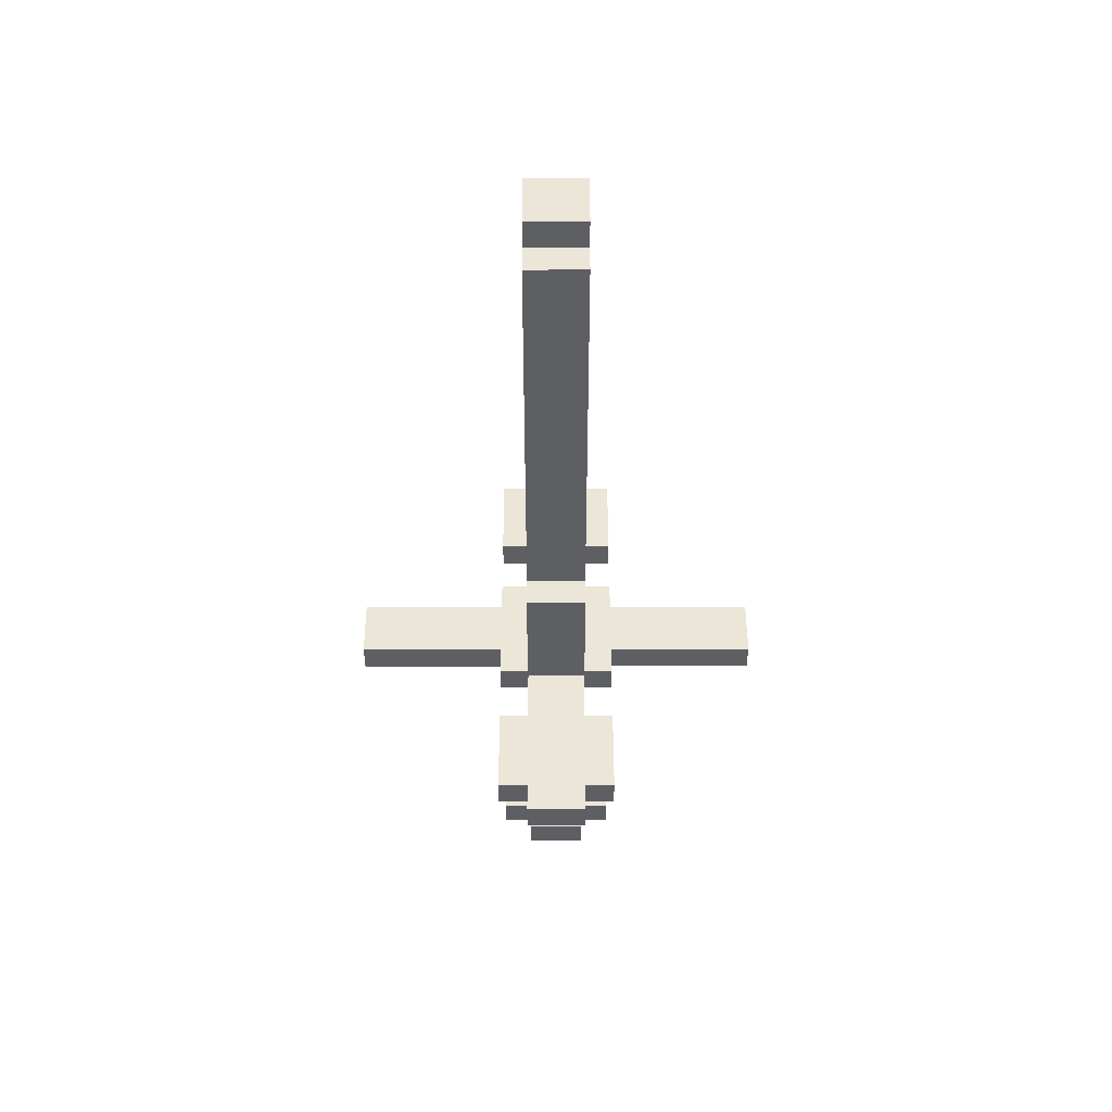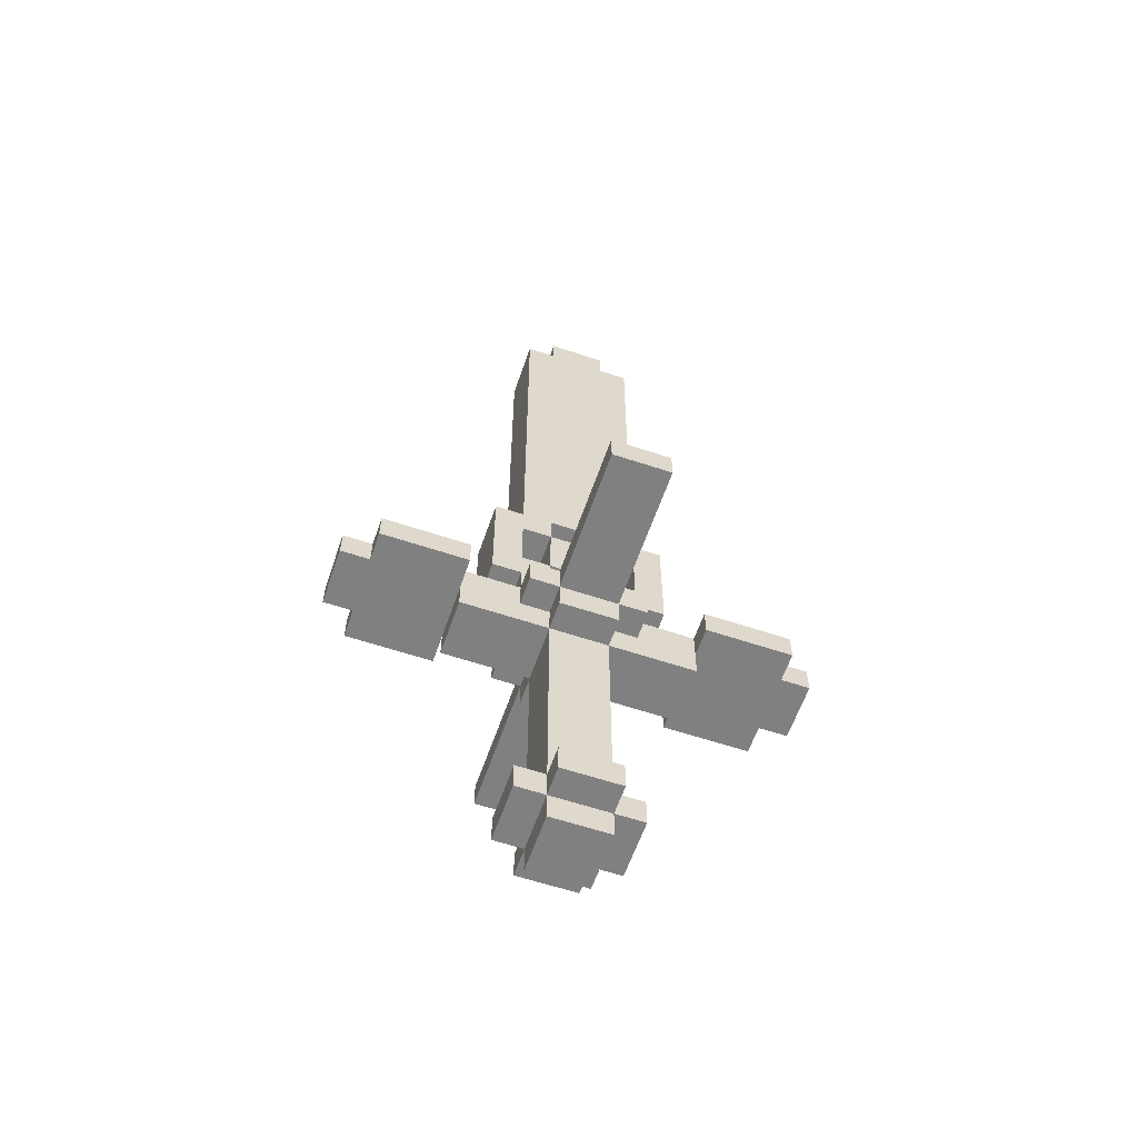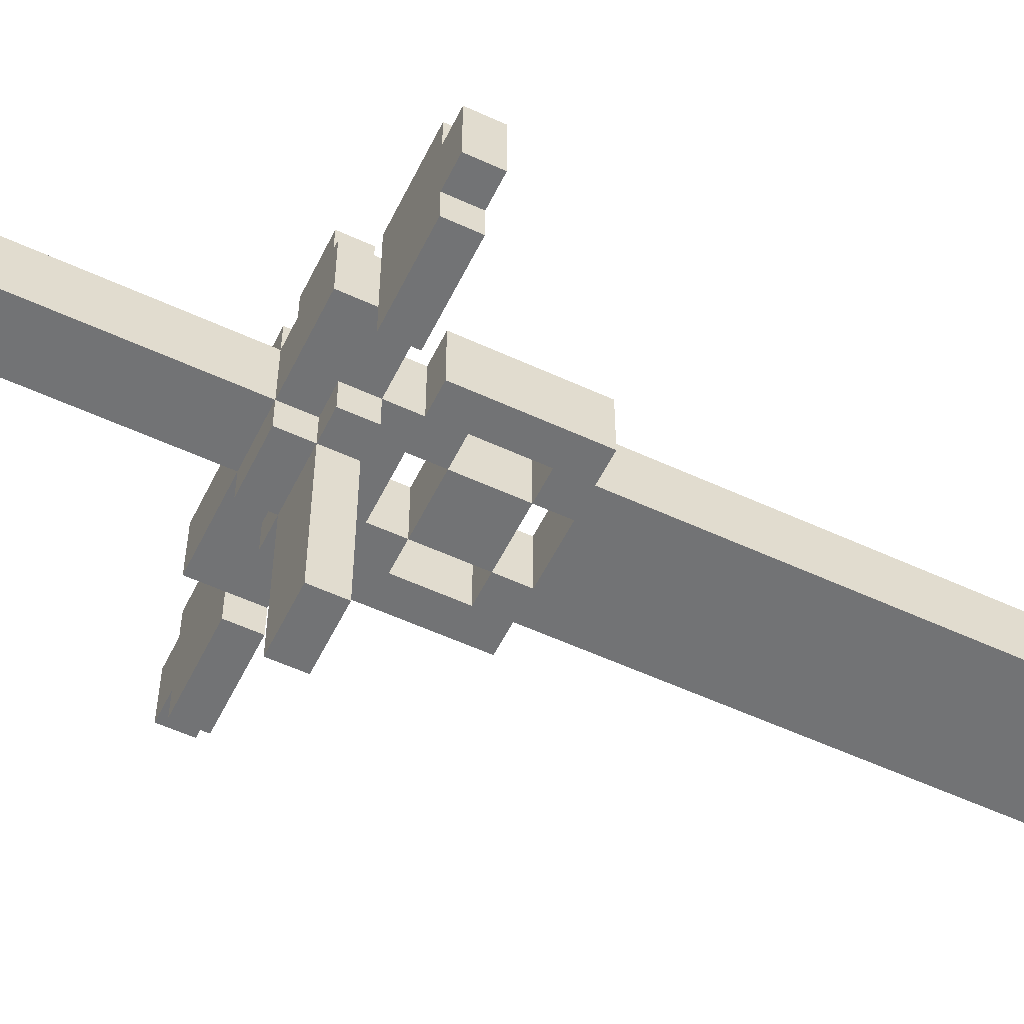
<metadata>
{"format":"obj","ext":"obj","renderer":"f3d","projection":"perspective","resolution":1024,"background":"white","views":[{"elev":48.8,"azim":89.9,"up":"+Y"},{"elev":-60.2,"azim":-18.9,"up":"+Y"},{"elev":-55.8,"azim":64.1,"up":"+Z"}]}
</metadata>
<code>
o sword
v -0.8 1.1 0.1
v -0.8 1.1 -0.1
v -0.8 1.2 0.1
v -0.8 1.2 -0.1
v -0.7 1.1 0.2
v -0.7 1.1 0.1
v -0.7 1.1 -0.1
v -0.7 1.1 -0.2
v -0.7 1.2 0.2
v -0.7 1.2 0.1
v -0.7 1.2 -0.1
v -0.7 1.2 -0.2
v -0.4 1 0.1
v -0.4 1 -0.1
v -0.4 1.1 0.1
v -0.4 1.1 -0.1
v -0.3 1.3 0.1
v -0.3 1.3 -0.1
v -0.3 1.7 0.1
v -0.3 1.7 -0.1
v -0.2 0.1 0.1
v -0.2 0.1 -0.1
v -0.2 0.2 0.1
v -0.2 0.2 -0.1
v -0.2 1.1 0.2
v -0.2 1.1 0.1
v -0.2 1.1 -0.1
v -0.2 1.1 -0.2
v -0.2 1.2 0.2
v -0.2 1.2 0.1
v -0.2 1.2 -0.1
v -0.2 1.2 -0.2
v -0.2 1.3 0.1
v -0.2 1.3 -0.1
v -0.2 1.7 0.1
v -0.2 1.7 -0.1
v -0.2 3.1 0.1
v -0.2 3.1 -0.1
v -0.1 0 0.1
v -0.1 0 -0.1
v -0.1 0.1 0.2
v -0.1 0.1 0.1
v -0.1 0.1 -0.1
v -0.1 0.1 -0.2
v -0.1 0.2 0.2
v -0.1 0.2 0.1
v -0.1 0.2 -0.1
v -0.1 0.2 -0.2
v -0.1 1 0.2
v -0.1 1 0.1
v -0.1 1 -0.1
v -0.1 1 -0.2
v -0.1 1.1 0.7
v -0.1 1.1 0.2
v -0.1 1.1 0.1
v -0.1 1.1 -0.1
v -0.1 1.1 -0.2
v -0.1 1.1 -0.7
v -0.1 1.2 0.7
v -0.1 1.2 0.2
v -0.1 1.2 -0.2
v -0.1 1.2 -0.7
v -0.1 1.4 0.1
v -0.1 1.4 -0.1
v -0.1 1.6 0.1
v -0.1 1.6 -0.1
v -0.1 3.1 0.1
v -0.1 3.1 -0.1
v -0.1 3.2 0.1
v -0.1 3.2 -0.1
v 0.1 1.3 0.1
v 0.1 1.3 -0.1
v 0.1 1.4 0.1
v 0.1 1.4 -0.1
v 0.1 1.6 0.1
v 0.1 1.6 -0.1
v 0.1 1.7 0.1
v 0.1 1.7 -0.1
v 0.2 1.4 0.1
v 0.2 1.4 -0.1
v 0.2 1.6 0.1
v 0.2 1.6 -0.1
v 0.4 1.1 0.2
v 0.4 1.1 0.1
v 0.4 1.1 -0.1
v 0.4 1.1 -0.2
v 0.4 1.2 0.2
v 0.4 1.2 0.1
v 0.4 1.2 -0.1
v 0.4 1.2 -0.2
v -0.4 1.1 0.2
v -0.4 1.1 0.1
v -0.4 1.1 -0.1
v -0.4 1.1 -0.2
v -0.4 1.2 0.2
v -0.4 1.2 0.1
v -0.4 1.2 -0.1
v -0.4 1.2 -0.2
v -0.2 1.4 0.1
v -0.2 1.4 -0.1
v -0.2 1.6 0.1
v -0.2 1.6 -0.1
v -0.1 1.3 0.1
v -0.1 1.3 -0.1
v -0.1 1.4 0.1
v -0.1 1.4 -0.1
v -0.1 1.6 0.1
v -0.1 1.6 -0.1
v -0.1 1.7 0.1
v -0.1 1.7 -0.1
v 0.1 0 0.1
v 0.1 0 -0.1
v 0.1 0.1 0.2
v 0.1 0.1 0.1
v 0.1 0.1 -0.1
v 0.1 0.1 -0.2
v 0.1 0.2 0.2
v 0.1 0.2 0.1
v 0.1 0.2 -0.1
v 0.1 0.2 -0.2
v 0.1 1 0.2
v 0.1 1 0.1
v 0.1 1 -0.1
v 0.1 1 -0.2
v 0.1 1.1 0.7
v 0.1 1.1 0.2
v 0.1 1.1 0.1
v 0.1 1.1 -0.1
v 0.1 1.1 -0.2
v 0.1 1.1 -0.7
v 0.1 1.2 0.7
v 0.1 1.2 0.2
v 0.1 1.2 -0.2
v 0.1 1.2 -0.7
v 0.1 1.4 0.1
v 0.1 1.4 -0.1
v 0.1 1.6 0.1
v 0.1 1.6 -0.1
v 0.1 3.1 0.1
v 0.1 3.1 -0.1
v 0.1 3.2 0.1
v 0.1 3.2 -0.1
v 0.2 0.1 0.1
v 0.2 0.1 -0.1
v 0.2 0.2 0.1
v 0.2 0.2 -0.1
v 0.2 1.1 0.2
v 0.2 1.1 0.1
v 0.2 1.1 -0.1
v 0.2 1.1 -0.2
v 0.2 1.2 0.2
v 0.2 1.2 0.1
v 0.2 1.2 -0.1
v 0.2 1.2 -0.2
v 0.2 1.3 0.1
v 0.2 1.3 -0.1
v 0.2 1.7 0.1
v 0.2 1.7 -0.1
v 0.2 3.1 0.1
v 0.2 3.1 -0.1
v 0.3 1.3 0.1
v 0.3 1.3 -0.1
v 0.3 1.7 0.1
v 0.3 1.7 -0.1
v 0.4 1 0.1
v 0.4 1 -0.1
v 0.4 1.1 0.1
v 0.4 1.1 -0.1
v 0.7 1.1 0.2
v 0.7 1.1 0.1
v 0.7 1.1 -0.1
v 0.7 1.1 -0.2
v 0.7 1.2 0.2
v 0.7 1.2 0.1
v 0.7 1.2 -0.1
v 0.7 1.2 -0.2
v 0.8 1.1 0.1
v 0.8 1.1 -0.1
v 0.8 1.2 0.1
v 0.8 1.2 -0.1
v -0.1 1.1 0.7
v -0.1 1.2 0.7
v 0.1 1.1 0.7
v 0.1 1.2 0.7
v -0.7 1.1 0.2
v -0.7 1.2 0.2
v -0.4 1.1 0.2
v -0.4 1.2 0.2
v -0.2 1.1 0.2
v -0.2 1.2 0.2
v -0.1 0.1 0.2
v -0.1 0.2 0.2
v -0.1 1 0.2
v -0.1 1.1 0.2
v -0.1 1.2 0.2
v 0.1 0.1 0.2
v 0.1 0.2 0.2
v 0.1 1 0.2
v 0.1 1.1 0.2
v 0.1 1.2 0.2
v 0.2 1.1 0.2
v 0.2 1.2 0.2
v 0.4 1.1 0.2
v 0.4 1.2 0.2
v 0.7 1.1 0.2
v 0.7 1.2 0.2
v -0.8 1.1 0.1
v -0.8 1.2 0.1
v -0.7 1.1 0.1
v -0.7 1.2 0.1
v -0.4 1 0.1
v -0.4 1.1 0.1
v -0.4 1.2 0.1
v -0.3 1.3 0.1
v -0.3 1.7 0.1
v -0.2 0.1 0.1
v -0.2 0.2 0.1
v -0.2 1.1 0.1
v -0.2 1.2 0.1
v -0.2 1.3 0.1
v -0.2 1.4 0.1
v -0.2 1.6 0.1
v -0.2 1.7 0.1
v -0.2 3.1 0.1
v -0.1 0 0.1
v -0.1 0.1 0.1
v -0.1 0.2 0.1
v -0.1 1 0.1
v -0.1 1.1 0.1
v -0.1 1.2 0.1
v -0.1 1.3 0.1
v -0.1 1.4 0.1
v -0.1 1.6 0.1
v -0.1 1.7 0.1
v -0.1 3.1 0.1
v -0.1 3.2 0.1
v 0.1 0 0.1
v 0.1 0.1 0.1
v 0.1 0.2 0.1
v 0.1 1 0.1
v 0.1 1.1 0.1
v 0.1 1.2 0.1
v 0.1 1.3 0.1
v 0.1 1.4 0.1
v 0.1 1.6 0.1
v 0.1 1.7 0.1
v 0.1 3.1 0.1
v 0.1 3.2 0.1
v 0.2 0.1 0.1
v 0.2 0.2 0.1
v 0.2 1.1 0.1
v 0.2 1.2 0.1
v 0.2 1.3 0.1
v 0.2 1.4 0.1
v 0.2 1.6 0.1
v 0.2 1.7 0.1
v 0.2 3.1 0.1
v 0.3 1.3 0.1
v 0.3 1.7 0.1
v 0.4 1 0.1
v 0.4 1.1 0.1
v 0.4 1.2 0.1
v 0.7 1.1 0.1
v 0.7 1.2 0.1
v 0.8 1.1 0.1
v 0.8 1.2 0.1
v -0.8 1.1 -0.1
v -0.8 1.2 -0.1
v -0.7 1.1 -0.1
v -0.7 1.2 -0.1
v -0.4 1 -0.1
v -0.4 1.1 -0.1
v -0.4 1.2 -0.1
v -0.3 1.3 -0.1
v -0.3 1.7 -0.1
v -0.2 0.1 -0.1
v -0.2 0.2 -0.1
v -0.2 1.1 -0.1
v -0.2 1.2 -0.1
v -0.2 1.3 -0.1
v -0.2 1.4 -0.1
v -0.2 1.6 -0.1
v -0.2 1.7 -0.1
v -0.2 3.1 -0.1
v -0.1 0 -0.1
v -0.1 0.1 -0.1
v -0.1 0.2 -0.1
v -0.1 1 -0.1
v -0.1 1.1 -0.1
v -0.1 1.2 -0.1
v -0.1 1.3 -0.1
v -0.1 1.4 -0.1
v -0.1 1.6 -0.1
v -0.1 1.7 -0.1
v -0.1 3.1 -0.1
v -0.1 3.2 -0.1
v 0.1 0 -0.1
v 0.1 0.1 -0.1
v 0.1 0.2 -0.1
v 0.1 1 -0.1
v 0.1 1.1 -0.1
v 0.1 1.2 -0.1
v 0.1 1.3 -0.1
v 0.1 1.4 -0.1
v 0.1 1.6 -0.1
v 0.1 1.7 -0.1
v 0.1 3.1 -0.1
v 0.1 3.2 -0.1
v 0.2 0.1 -0.1
v 0.2 0.2 -0.1
v 0.2 1.1 -0.1
v 0.2 1.2 -0.1
v 0.2 1.3 -0.1
v 0.2 1.4 -0.1
v 0.2 1.6 -0.1
v 0.2 1.7 -0.1
v 0.2 3.1 -0.1
v 0.3 1.3 -0.1
v 0.3 1.7 -0.1
v 0.4 1 -0.1
v 0.4 1.1 -0.1
v 0.4 1.2 -0.1
v 0.7 1.1 -0.1
v 0.7 1.2 -0.1
v 0.8 1.1 -0.1
v 0.8 1.2 -0.1
v -0.7 1.1 -0.2
v -0.7 1.2 -0.2
v -0.4 1.1 -0.2
v -0.4 1.2 -0.2
v -0.2 1.1 -0.2
v -0.2 1.2 -0.2
v -0.1 0.1 -0.2
v -0.1 0.2 -0.2
v -0.1 1 -0.2
v -0.1 1.1 -0.2
v -0.1 1.2 -0.2
v 0.1 0.1 -0.2
v 0.1 0.2 -0.2
v 0.1 1 -0.2
v 0.1 1.1 -0.2
v 0.1 1.2 -0.2
v 0.2 1.1 -0.2
v 0.2 1.2 -0.2
v 0.4 1.1 -0.2
v 0.4 1.2 -0.2
v 0.7 1.1 -0.2
v 0.7 1.2 -0.2
v -0.1 1.1 -0.7
v -0.1 1.2 -0.7
v 0.1 1.1 -0.7
v 0.1 1.2 -0.7
v -0.1 0 0.1
v 0.1 0 0.1
v -0.1 0 -0.1
v 0.1 0 -0.1
v -0.1 0.1 0.2
v 0.1 0.1 0.2
v -0.2 0.1 0.1
v -0.1 0.1 0.1
v 0.1 0.1 0.1
v 0.2 0.1 0.1
v -0.2 0.1 -0.1
v -0.1 0.1 -0.1
v 0.1 0.1 -0.1
v 0.2 0.1 -0.1
v -0.1 0.1 -0.2
v 0.1 0.1 -0.2
v -0.1 1 0.2
v 0.1 1 0.2
v -0.4 1 0.1
v -0.1 1 0.1
v 0.1 1 0.1
v 0.4 1 0.1
v -0.4 1 -0.1
v -0.1 1 -0.1
v 0.1 1 -0.1
v 0.4 1 -0.1
v -0.1 1 -0.2
v 0.1 1 -0.2
v -0.1 1.1 0.7
v 0.1 1.1 0.7
v -0.7 1.1 0.2
v -0.4 1.1 0.2
v -0.2 1.1 0.2
v -0.1 1.1 0.2
v 0.1 1.1 0.2
v 0.2 1.1 0.2
v 0.4 1.1 0.2
v 0.7 1.1 0.2
v -0.8 1.1 0.1
v -0.7 1.1 0.1
v -0.4 1.1 0.1
v -0.2 1.1 0.1
v -0.1 1.1 0.1
v 0.1 1.1 0.1
v 0.2 1.1 0.1
v 0.4 1.1 0.1
v 0.7 1.1 0.1
v 0.8 1.1 0.1
v -0.8 1.1 -0.1
v -0.7 1.1 -0.1
v -0.4 1.1 -0.1
v -0.2 1.1 -0.1
v -0.1 1.1 -0.1
v 0.1 1.1 -0.1
v 0.2 1.1 -0.1
v 0.4 1.1 -0.1
v 0.7 1.1 -0.1
v 0.8 1.1 -0.1
v -0.7 1.1 -0.2
v -0.4 1.1 -0.2
v -0.2 1.1 -0.2
v -0.1 1.1 -0.2
v 0.1 1.1 -0.2
v 0.2 1.1 -0.2
v 0.4 1.1 -0.2
v 0.7 1.1 -0.2
v -0.1 1.1 -0.7
v 0.1 1.1 -0.7
v -0.3 1.3 0.1
v -0.2 1.3 0.1
v 0.2 1.3 0.1
v 0.3 1.3 0.1
v -0.3 1.3 -0.1
v -0.2 1.3 -0.1
v 0.2 1.3 -0.1
v 0.3 1.3 -0.1
v -0.1 1.4 0.1
v 0.1 1.4 0.1
v -0.1 1.4 -0.1
v 0.1 1.4 -0.1
v -0.2 1.6 0.1
v -0.1 1.6 0.1
v 0.1 1.6 0.1
v 0.2 1.6 0.1
v -0.2 1.6 -0.1
v -0.1 1.6 -0.1
v 0.1 1.6 -0.1
v 0.2 1.6 -0.1
v -0.1 1.7 0.1
v 0.1 1.7 0.1
v -0.1 1.7 -0.1
v 0.1 1.7 -0.1
v -0.1 0.2 0.2
v 0.1 0.2 0.2
v -0.2 0.2 0.1
v -0.1 0.2 0.1
v 0.1 0.2 0.1
v 0.2 0.2 0.1
v -0.2 0.2 -0.1
v -0.1 0.2 -0.1
v 0.1 0.2 -0.1
v 0.2 0.2 -0.1
v -0.1 0.2 -0.2
v 0.1 0.2 -0.2
v -0.1 1.2 0.7
v 0.1 1.2 0.7
v -0.7 1.2 0.2
v -0.4 1.2 0.2
v -0.2 1.2 0.2
v -0.1 1.2 0.2
v 0.1 1.2 0.2
v 0.2 1.2 0.2
v 0.4 1.2 0.2
v 0.7 1.2 0.2
v -0.8 1.2 0.1
v -0.7 1.2 0.1
v -0.4 1.2 0.1
v -0.2 1.2 0.1
v -0.1 1.2 0.1
v 0.1 1.2 0.1
v 0.2 1.2 0.1
v 0.4 1.2 0.1
v 0.7 1.2 0.1
v 0.8 1.2 0.1
v -0.8 1.2 -0.1
v -0.7 1.2 -0.1
v -0.4 1.2 -0.1
v -0.2 1.2 -0.1
v -0.1 1.2 -0.1
v 0.1 1.2 -0.1
v 0.2 1.2 -0.1
v 0.4 1.2 -0.1
v 0.7 1.2 -0.1
v 0.8 1.2 -0.1
v -0.7 1.2 -0.2
v -0.4 1.2 -0.2
v -0.2 1.2 -0.2
v -0.1 1.2 -0.2
v 0.1 1.2 -0.2
v 0.2 1.2 -0.2
v 0.4 1.2 -0.2
v 0.7 1.2 -0.2
v -0.1 1.2 -0.7
v 0.1 1.2 -0.7
v -0.1 1.3 0.1
v 0.1 1.3 0.1
v -0.1 1.3 -0.1
v 0.1 1.3 -0.1
v -0.2 1.4 0.1
v -0.1 1.4 0.1
v 0.1 1.4 0.1
v 0.2 1.4 0.1
v -0.2 1.4 -0.1
v -0.1 1.4 -0.1
v 0.1 1.4 -0.1
v 0.2 1.4 -0.1
v -0.1 1.6 0.1
v 0.1 1.6 0.1
v -0.1 1.6 -0.1
v 0.1 1.6 -0.1
v -0.3 1.7 0.1
v -0.2 1.7 0.1
v 0.2 1.7 0.1
v 0.3 1.7 0.1
v -0.3 1.7 -0.1
v -0.2 1.7 -0.1
v 0.2 1.7 -0.1
v 0.3 1.7 -0.1
v -0.2 3.1 0.1
v -0.1 3.1 0.1
v 0.1 3.1 0.1
v 0.2 3.1 0.1
v -0.2 3.1 -0.1
v -0.1 3.1 -0.1
v 0.1 3.1 -0.1
v 0.2 3.1 -0.1
v -0.1 3.2 0.1
v 0.1 3.2 0.1
v -0.1 3.2 -0.1
v 0.1 3.2 -0.1
f 3 2 1
f 4 2 3
f 9 6 5
f 10 6 9
f 11 8 7
f 12 8 11
f 15 14 13
f 16 14 15
f 19 18 17
f 20 18 19
f 23 22 21
f 24 22 23
f 29 26 25
f 30 26 29
f 31 28 27
f 32 28 31
f 33 31 30
f 34 31 33
f 37 36 35
f 38 36 37
f 42 40 39
f 43 40 42
f 45 42 41
f 46 42 45
f 47 44 43
f 48 44 47
f 50 47 46
f 51 47 50
f 54 50 49
f 55 50 54
f 56 52 51
f 57 52 56
f 59 54 53
f 60 54 59
f 61 58 57
f 62 58 61
f 65 64 63
f 66 64 65
f 69 68 67
f 70 68 69
f 73 72 71
f 74 72 73
f 77 76 75
f 78 76 77
f 81 80 79
f 82 80 81
f 87 84 83
f 88 84 87
f 89 86 85
f 90 86 89
f 91 92 95
f 95 92 96
f 93 94 97
f 97 94 98
f 99 100 101
f 101 100 102
f 103 104 105
f 105 104 106
f 107 108 109
f 109 108 110
f 111 112 114
f 114 112 115
f 113 114 117
f 117 114 118
f 115 116 119
f 119 116 120
f 118 119 122
f 122 119 123
f 121 122 126
f 126 122 127
f 123 124 128
f 128 124 129
f 125 126 131
f 131 126 132
f 129 130 133
f 133 130 134
f 135 136 137
f 137 136 138
f 139 140 141
f 141 140 142
f 143 144 145
f 145 144 146
f 147 148 151
f 151 148 152
f 149 150 153
f 153 150 154
f 152 153 155
f 155 153 156
f 157 158 159
f 159 158 160
f 161 162 163
f 163 162 164
f 165 166 167
f 167 166 168
f 169 170 173
f 173 170 174
f 171 172 175
f 175 172 176
f 177 178 179
f 179 178 180
f 183 182 181
f 184 182 183
f 187 186 185
f 188 186 187
f 194 190 189
f 195 190 194
f 196 192 191
f 197 192 196
f 198 194 193
f 199 194 198
f 201 200 199
f 202 200 201
f 205 204 203
f 206 204 205
f 209 208 207
f 210 208 209
f 218 213 212
f 218 212 211
f 219 213 218
f 220 215 214
f 221 215 220
f 222 215 221
f 223 215 222
f 226 217 216
f 227 217 226
f 228 218 211
f 229 218 228
f 230 220 219
f 230 221 220
f 231 221 230
f 232 221 231
f 233 223 222
f 233 224 223
f 234 224 233
f 235 224 234
f 237 226 225
f 238 226 237
f 239 228 227
f 240 228 239
f 242 231 230
f 243 231 242
f 244 233 232
f 245 233 244
f 246 236 235
f 246 235 234
f 247 236 246
f 248 236 247
f 249 239 238
f 250 239 249
f 251 241 240
f 252 244 243
f 252 243 242
f 253 244 252
f 254 244 253
f 255 247 246
f 255 246 245
f 256 247 255
f 257 247 256
f 258 254 253
f 258 256 255
f 258 255 254
f 259 256 258
f 260 251 240
f 261 252 251
f 261 251 260
f 262 252 261
f 265 264 263
f 266 264 265
f 267 268 269
f 269 268 270
f 272 273 278
f 271 272 278
f 278 273 279
f 274 275 280
f 280 275 281
f 281 275 282
f 282 275 283
f 276 277 286
f 286 277 287
f 271 278 288
f 288 278 289
f 279 280 290
f 280 281 290
f 290 281 291
f 291 281 292
f 282 283 293
f 283 284 293
f 293 284 294
f 294 284 295
f 285 286 297
f 297 286 298
f 287 288 299
f 299 288 300
f 290 291 302
f 302 291 303
f 292 293 304
f 304 293 305
f 295 296 306
f 294 295 306
f 306 296 307
f 307 296 308
f 298 299 309
f 309 299 310
f 300 301 311
f 303 304 312
f 302 303 312
f 312 304 313
f 313 304 314
f 306 307 315
f 305 306 315
f 315 307 316
f 316 307 317
f 313 314 318
f 315 316 318
f 314 315 318
f 318 316 319
f 300 311 320
f 311 312 321
f 320 311 321
f 321 312 322
f 323 324 325
f 325 324 326
f 327 328 329
f 329 328 330
f 331 332 336
f 336 332 337
f 333 334 338
f 338 334 339
f 335 336 340
f 340 336 341
f 341 342 343
f 343 342 344
f 345 346 347
f 347 346 348
f 349 350 351
f 351 350 352
f 355 354 353
f 356 354 355
f 360 358 357
f 361 358 360
f 363 360 359
f 364 360 363
f 365 362 361
f 366 362 365
f 367 365 364
f 368 365 367
f 372 370 369
f 373 370 372
f 375 372 371
f 376 372 375
f 377 374 373
f 378 374 377
f 379 377 376
f 380 377 379
f 386 382 381
f 387 382 386
f 392 384 383
f 393 384 392
f 394 386 385
f 395 386 394
f 396 388 387
f 397 388 396
f 398 390 389
f 399 390 398
f 401 393 392
f 401 392 391
f 402 393 401
f 403 393 402
f 408 400 399
f 408 399 398
f 409 400 408
f 410 400 409
f 411 403 402
f 412 403 411
f 413 405 404
f 414 405 413
f 415 407 406
f 416 407 415
f 417 409 408
f 418 409 417
f 419 415 414
f 420 415 419
f 425 422 421
f 426 422 425
f 427 424 423
f 428 424 427
f 431 430 429
f 432 430 431
f 437 434 433
f 438 434 437
f 439 436 435
f 440 436 439
f 443 442 441
f 444 442 443
f 445 446 448
f 448 446 449
f 447 448 451
f 451 448 452
f 449 450 453
f 453 450 454
f 452 453 455
f 455 453 456
f 457 458 462
f 462 458 463
f 459 460 468
f 468 460 469
f 461 462 470
f 462 463 471
f 470 462 471
f 463 464 472
f 471 463 472
f 472 464 473
f 465 466 474
f 474 466 475
f 468 469 477
f 467 468 477
f 477 469 478
f 469 470 479
f 478 469 479
f 479 470 480
f 473 474 483
f 475 476 484
f 474 475 484
f 483 474 484
f 484 476 485
f 485 476 486
f 478 479 487
f 487 479 488
f 480 481 489
f 481 482 490
f 489 481 490
f 482 483 491
f 490 482 491
f 491 483 492
f 484 485 493
f 493 485 494
f 490 491 495
f 495 491 496
f 497 498 499
f 499 498 500
f 501 502 505
f 505 502 506
f 503 504 507
f 507 504 508
f 509 510 511
f 511 510 512
f 513 514 517
f 517 514 518
f 515 516 519
f 519 516 520
f 521 522 525
f 525 522 526
f 523 524 527
f 527 524 528
f 529 530 531
f 531 530 532

</code>
